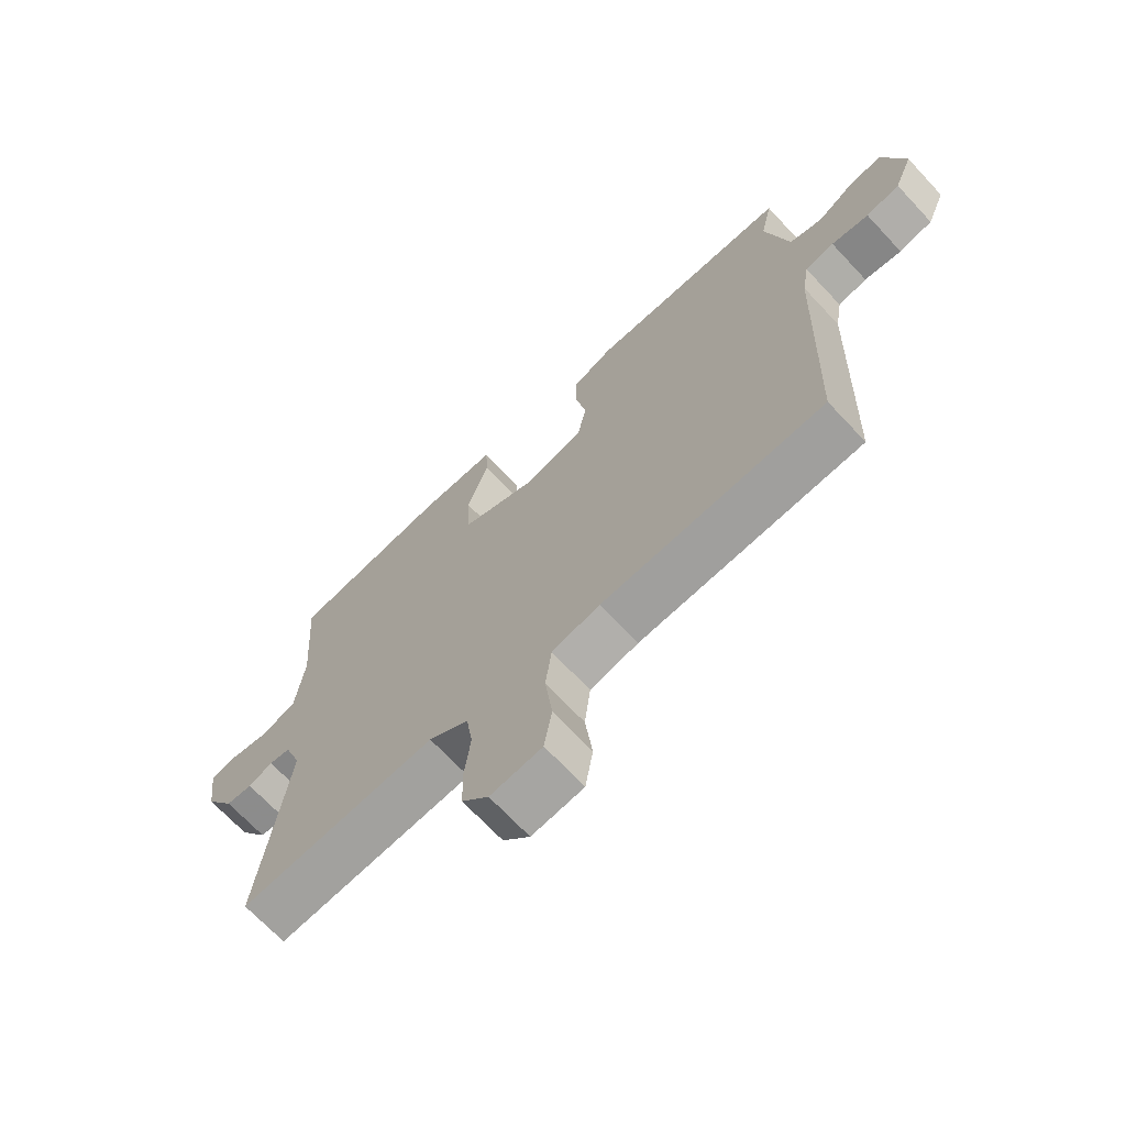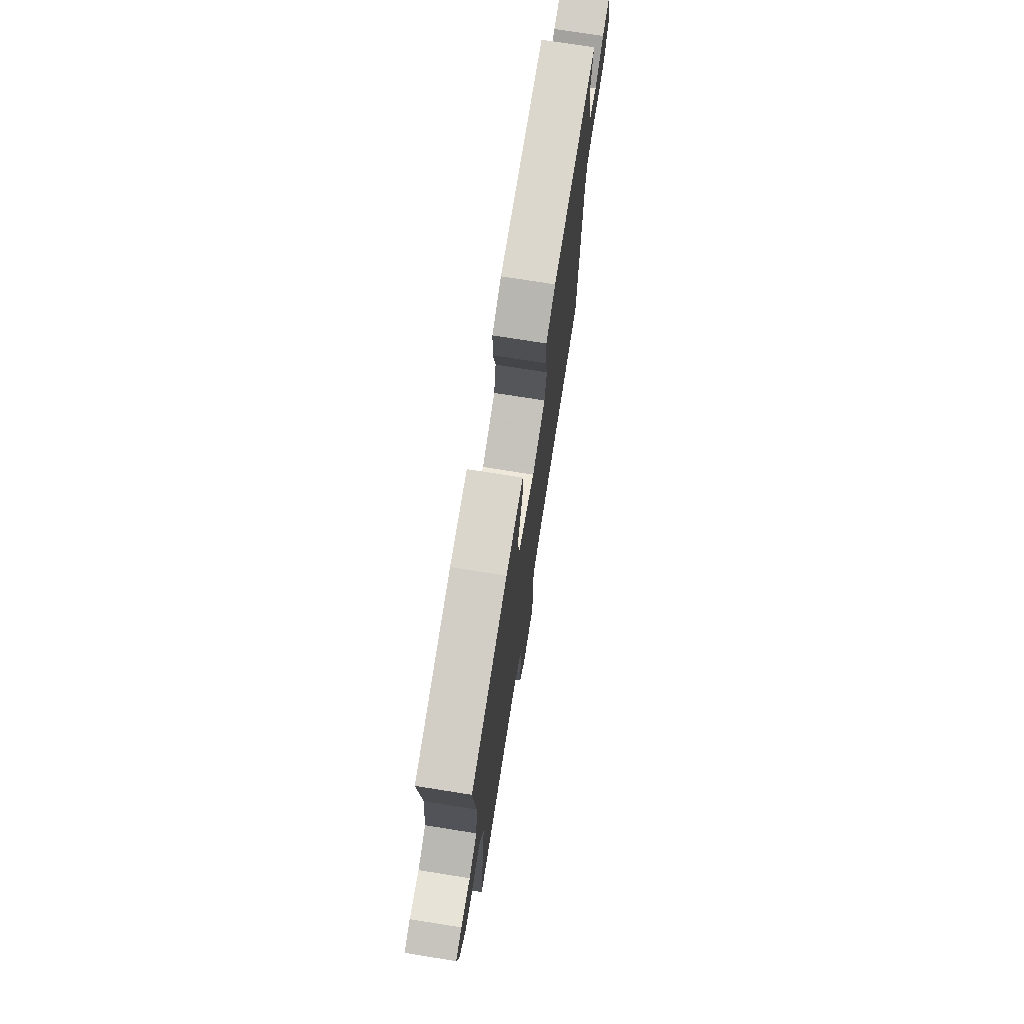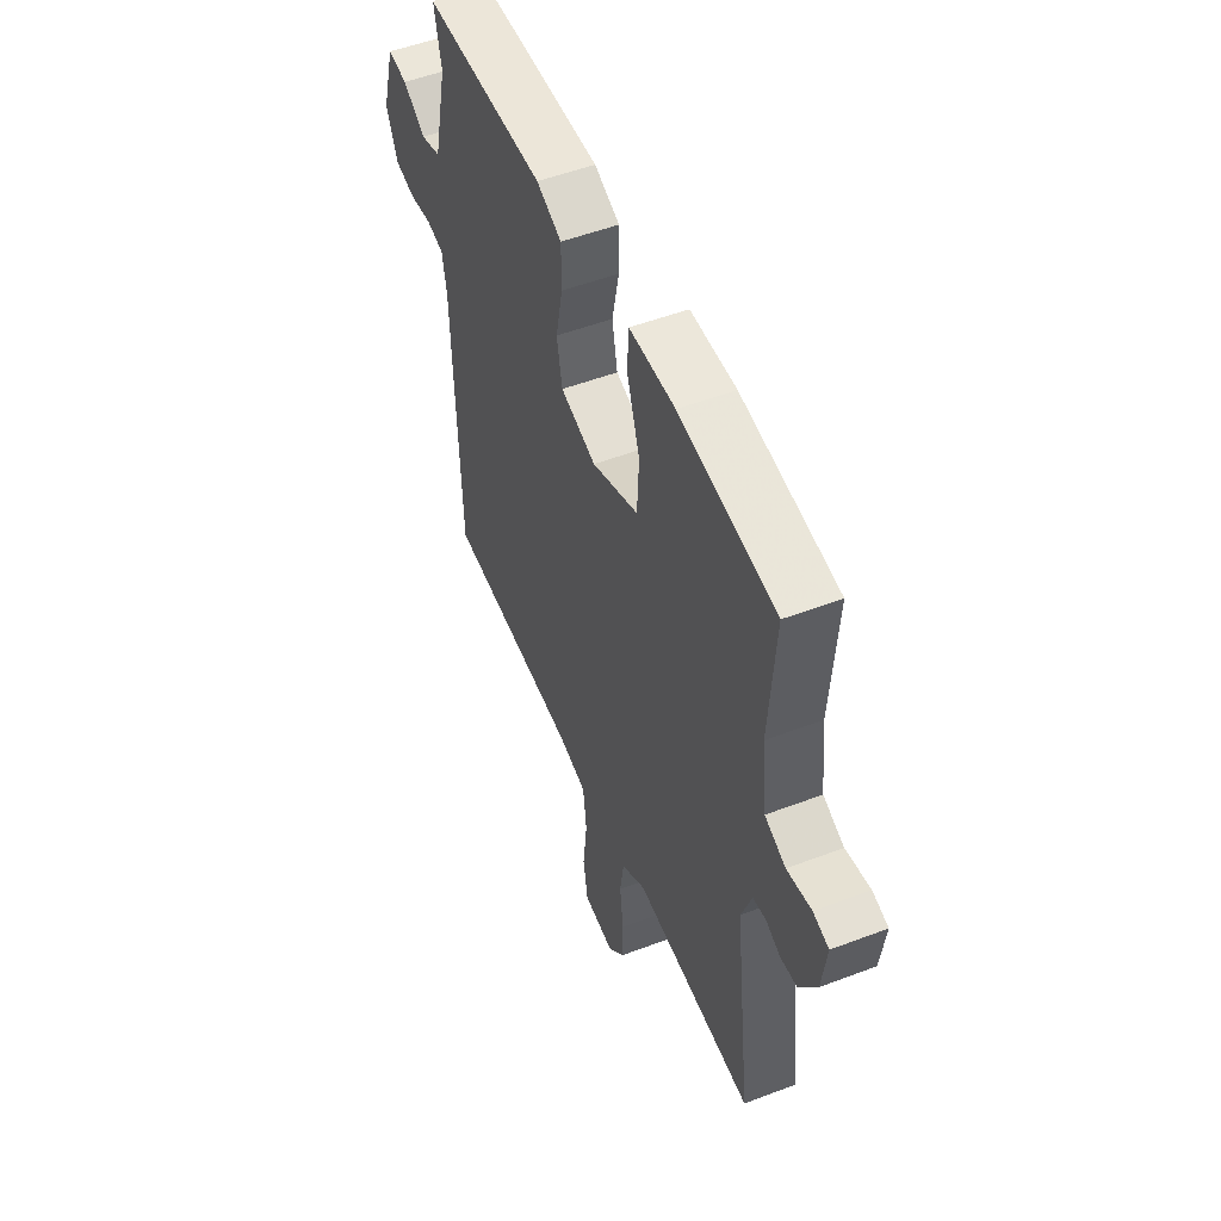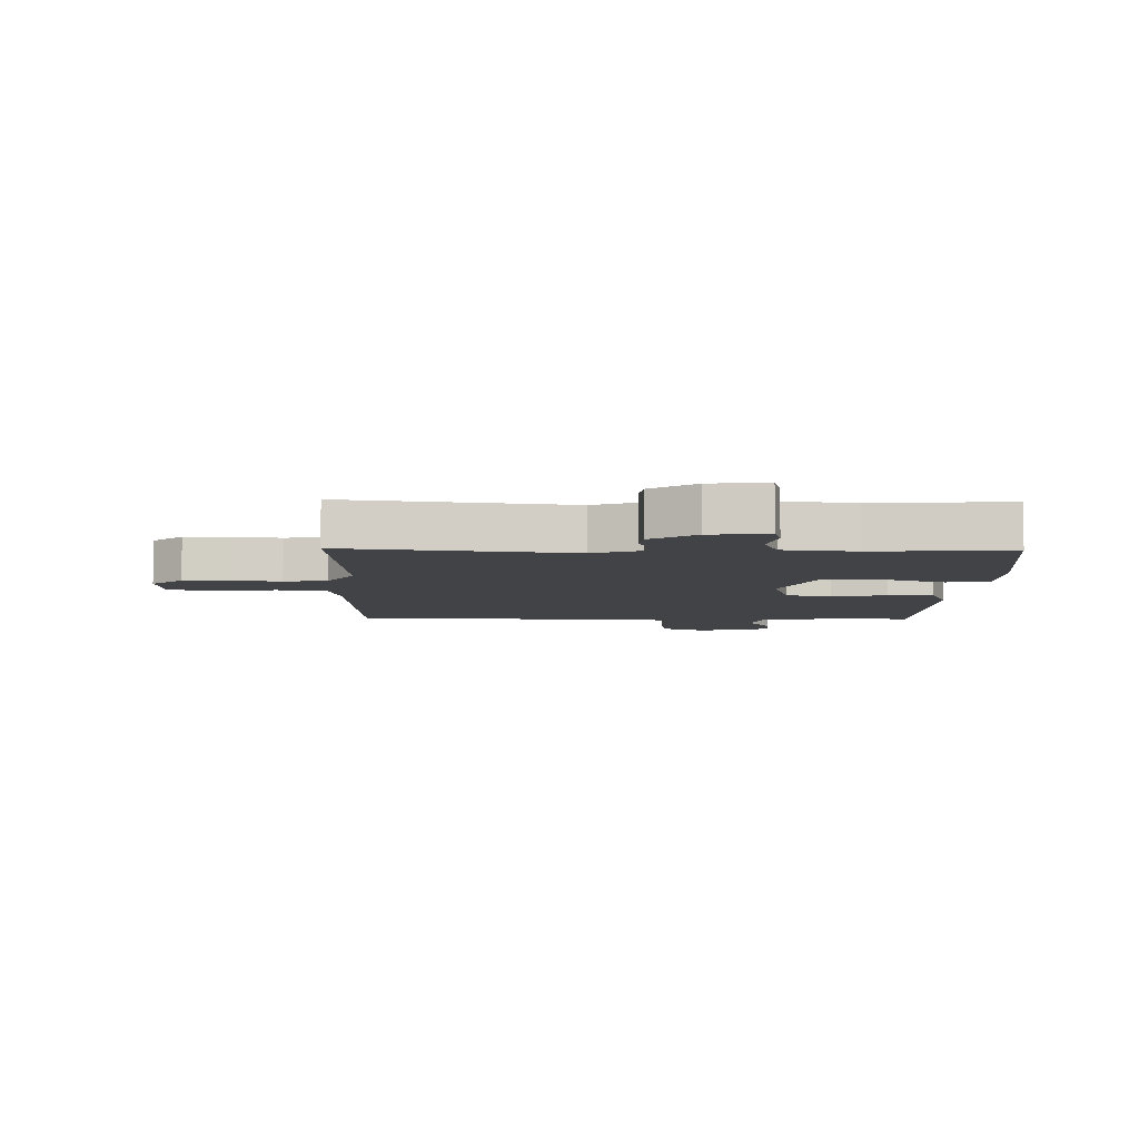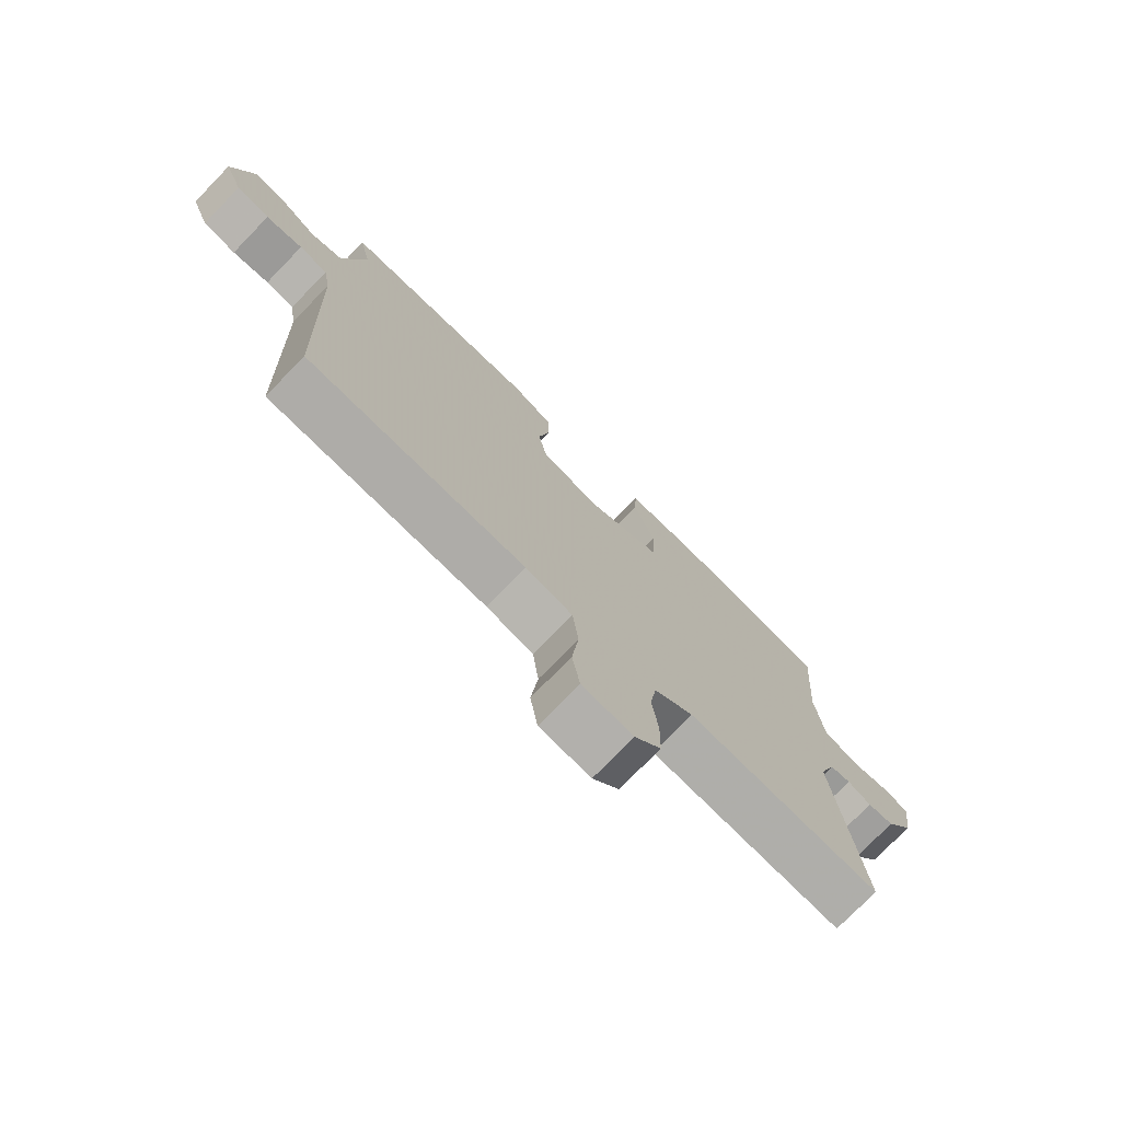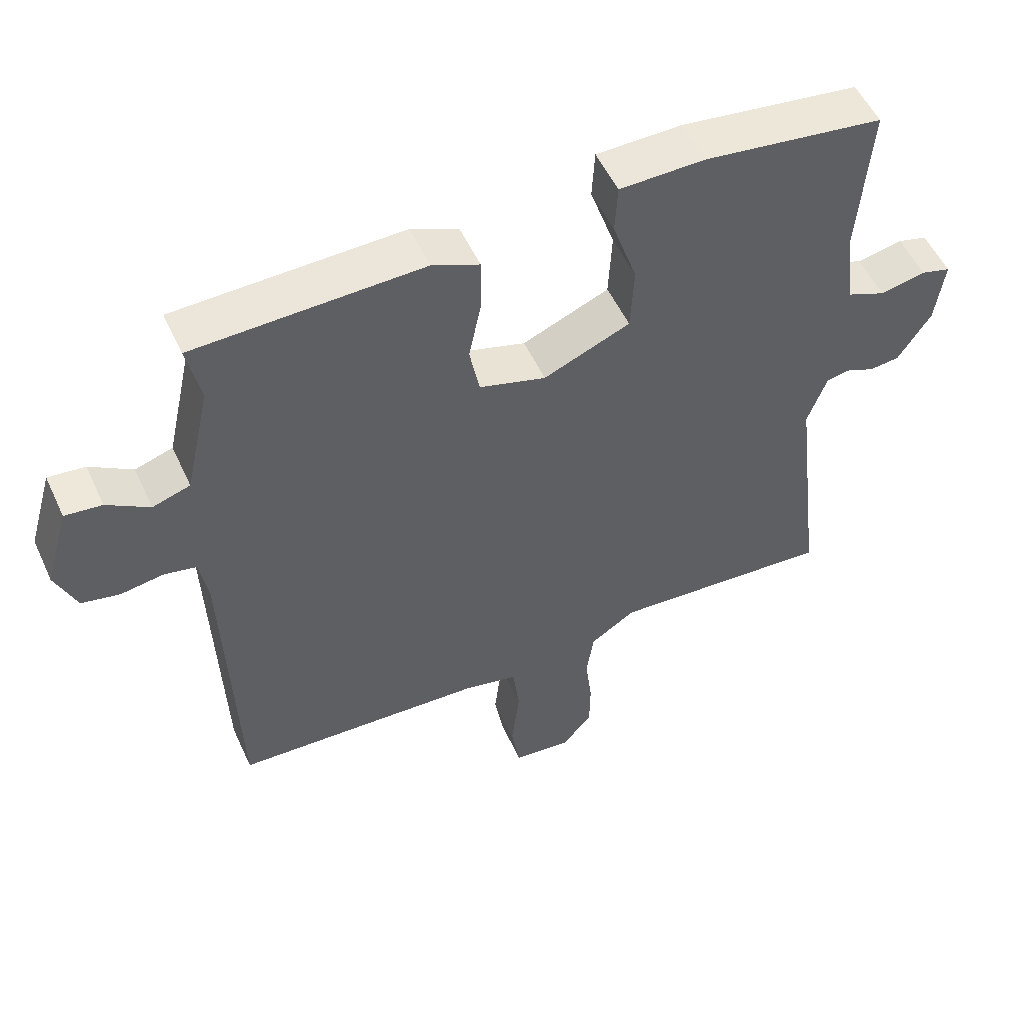
<metadata>
{"format":"obj","ext":"obj","renderer":"f3d","projection":"perspective","resolution":1024,"background":"white","views":[{"elev":-69.2,"azim":43.1,"up":"+Z"},{"elev":74.6,"azim":-81.0,"up":"+Z"},{"elev":52.2,"azim":-112.3,"up":"+Z"},{"elev":-6.9,"azim":-91.3,"up":"+Y"},{"elev":-75.4,"azim":135.8,"up":"+Z"},{"elev":53.3,"azim":155.6,"up":"+Z"}]}
</metadata>
<code>
v 0.5 0.07 0.5
v 0.48 0.07 0.407
v 0.518 0.07 0.237
v 0.574 0.07 0.219
v 0.637 0.07 0.259
v 0.692 0.07 0.265
v 0.728 0.07 0.141
v 0.697 0.07 0.067
v 0.64 0.07 0.055
v 0.577 0.07 0.065
v 0.528 0.07 0.055
v 0.516 0.07 -0.016
v 0.5 0.07 -0.5
v 0.125 0.07 -0.518
v 0.044 0.07 -0.536
v 0.034 0.07 -0.618
v 0.046 0.07 -0.72
v 0.033 0.07 -0.798
v -0.054 0.07 -0.807
v -0.099 0.07 -0.755
v -0.1 0.07 -0.678
v -0.09 0.07 -0.595
v -0.101 0.07 -0.522
v -0.168 0.07 -0.478
v -0.5 0.07 -0.5
v -0.454 0.07 -0.121
v -0.483 0.07 -0.041
v -0.519 0.07 -0.035
v -0.56 0.07 -0.053
v -0.605 0.07 -0.048
v -0.654 0.07 0.028
v -0.667 0.07 0.126
v -0.623 0.07 0.138
v -0.555 0.07 0.124
v -0.497 0.07 0.148
v -0.483 0.07 0.27
v -0.5 0.07 0.5
v -0.233 0.07 0.536
v -0.106 0.07 0.534
v -0.102 0.07 0.461
v -0.138 0.07 0.355
v -0.133 0.07 0.256
v -0.004 0.07 0.202
v 0.095 0.07 0.231
v 0.11 0.07 0.308
v 0.091 0.07 0.401
v 0.091 0.07 0.479
v 0.161 0.07 0.509
v 0.5 0 0.5
v 0.48 0 0.407
v 0.518 0 0.237
v 0.574 0 0.219
v 0.637 0 0.259
v 0.692 0 0.265
v 0.728 0 0.141
v 0.697 0 0.067
v 0.64 0 0.055
v 0.577 0 0.065
v 0.528 0 0.055
v 0.516 0 -0.016
v 0.5 0 -0.5
v 0.125 0 -0.518
v 0.044 0 -0.536
v 0.034 0 -0.618
v 0.046 0 -0.72
v 0.033 0 -0.798
v -0.054 0 -0.807
v -0.099 0 -0.755
v -0.1 0 -0.678
v -0.09 0 -0.595
v -0.101 0 -0.522
v -0.168 0 -0.478
v -0.5 0 -0.5
v -0.454 0 -0.121
v -0.483 0 -0.041
v -0.519 0 -0.035
v -0.56 0 -0.053
v -0.605 0 -0.048
v -0.654 0 0.028
v -0.667 0 0.126
v -0.623 0 0.138
v -0.555 0 0.124
v -0.497 0 0.148
v -0.483 0 0.27
v -0.5 0 0.5
v -0.233 0 0.536
v -0.106 0 0.534
v -0.102 0 0.461
v -0.138 0 0.355
v -0.133 0 0.256
v -0.004 0 0.202
v 0.095 0 0.231
v 0.11 0 0.308
v 0.091 0 0.401
v 0.091 0 0.479
v 0.161 0 0.509
f 48 1 2
f 47 48 2
f 46 47 2
f 45 46 2
f 44 45 2 3
f 43 44 3 4
f 39 40 41
f 38 39 41
f 37 38 41
f 36 37 41
f 35 36 41 42
f 34 35 42 43
f 32 33 34
f 31 32 34
f 30 31 34
f 29 30 34
f 28 29 34
f 34 43 4
f 28 34 4
f 27 28 4
f 24 25 26
f 26 27 4
f 24 26 4
f 23 24 4
f 20 21 22
f 19 20 22
f 18 19 22
f 17 18 22
f 16 17 22
f 15 16 22 23
f 12 13 14
f 14 15 23
f 12 14 23
f 11 12 23
f 8 9 10
f 7 8 10
f 6 7 10
f 5 6 10
f 4 5 10
f 4 10 11
f 4 11 23
f 50 49 96
f 50 96 95
f 50 95 94
f 50 94 93
f 51 50 93 92
f 52 51 92 91
f 89 88 87
f 89 87 86
f 89 86 85
f 89 85 84
f 90 89 84 83
f 91 90 83 82
f 82 81 80
f 82 80 79
f 82 79 78
f 82 78 77
f 82 77 76
f 52 91 82
f 52 82 76
f 52 76 75
f 74 73 72
f 52 75 74
f 52 74 72
f 52 72 71
f 70 69 68
f 70 68 67
f 70 67 66
f 70 66 65
f 70 65 64
f 71 70 64 63
f 62 61 60
f 71 63 62
f 71 62 60
f 71 60 59
f 58 57 56
f 58 56 55
f 58 55 54
f 58 54 53
f 58 53 52
f 59 58 52
f 71 59 52
f 1 49 50 2
f 2 50 51 3
f 3 51 52 4
f 4 52 53 5
f 5 53 54 6
f 6 54 55 7
f 7 55 56 8
f 8 56 57 9
f 9 57 58 10
f 10 58 59 11
f 11 59 60 12
f 12 60 61 13
f 13 61 62 14
f 14 62 63 15
f 15 63 64 16
f 16 64 65 17
f 17 65 66 18
f 18 66 67 19
f 19 67 68 20
f 20 68 69 21
f 21 69 70 22
f 22 70 71 23
f 23 71 72 24
f 24 72 73 25
f 25 73 74 26
f 26 74 75 27
f 27 75 76 28
f 28 76 77 29
f 29 77 78 30
f 30 78 79 31
f 31 79 80 32
f 32 80 81 33
f 33 81 82 34
f 34 82 83 35
f 35 83 84 36
f 36 84 85 37
f 37 85 86 38
f 38 86 87 39
f 39 87 88 40
f 40 88 89 41
f 41 89 90 42
f 42 90 91 43
f 43 91 92 44
f 44 92 93 45
f 45 93 94 46
f 46 94 95 47
f 47 95 96 48
f 48 96 49 1

</code>
